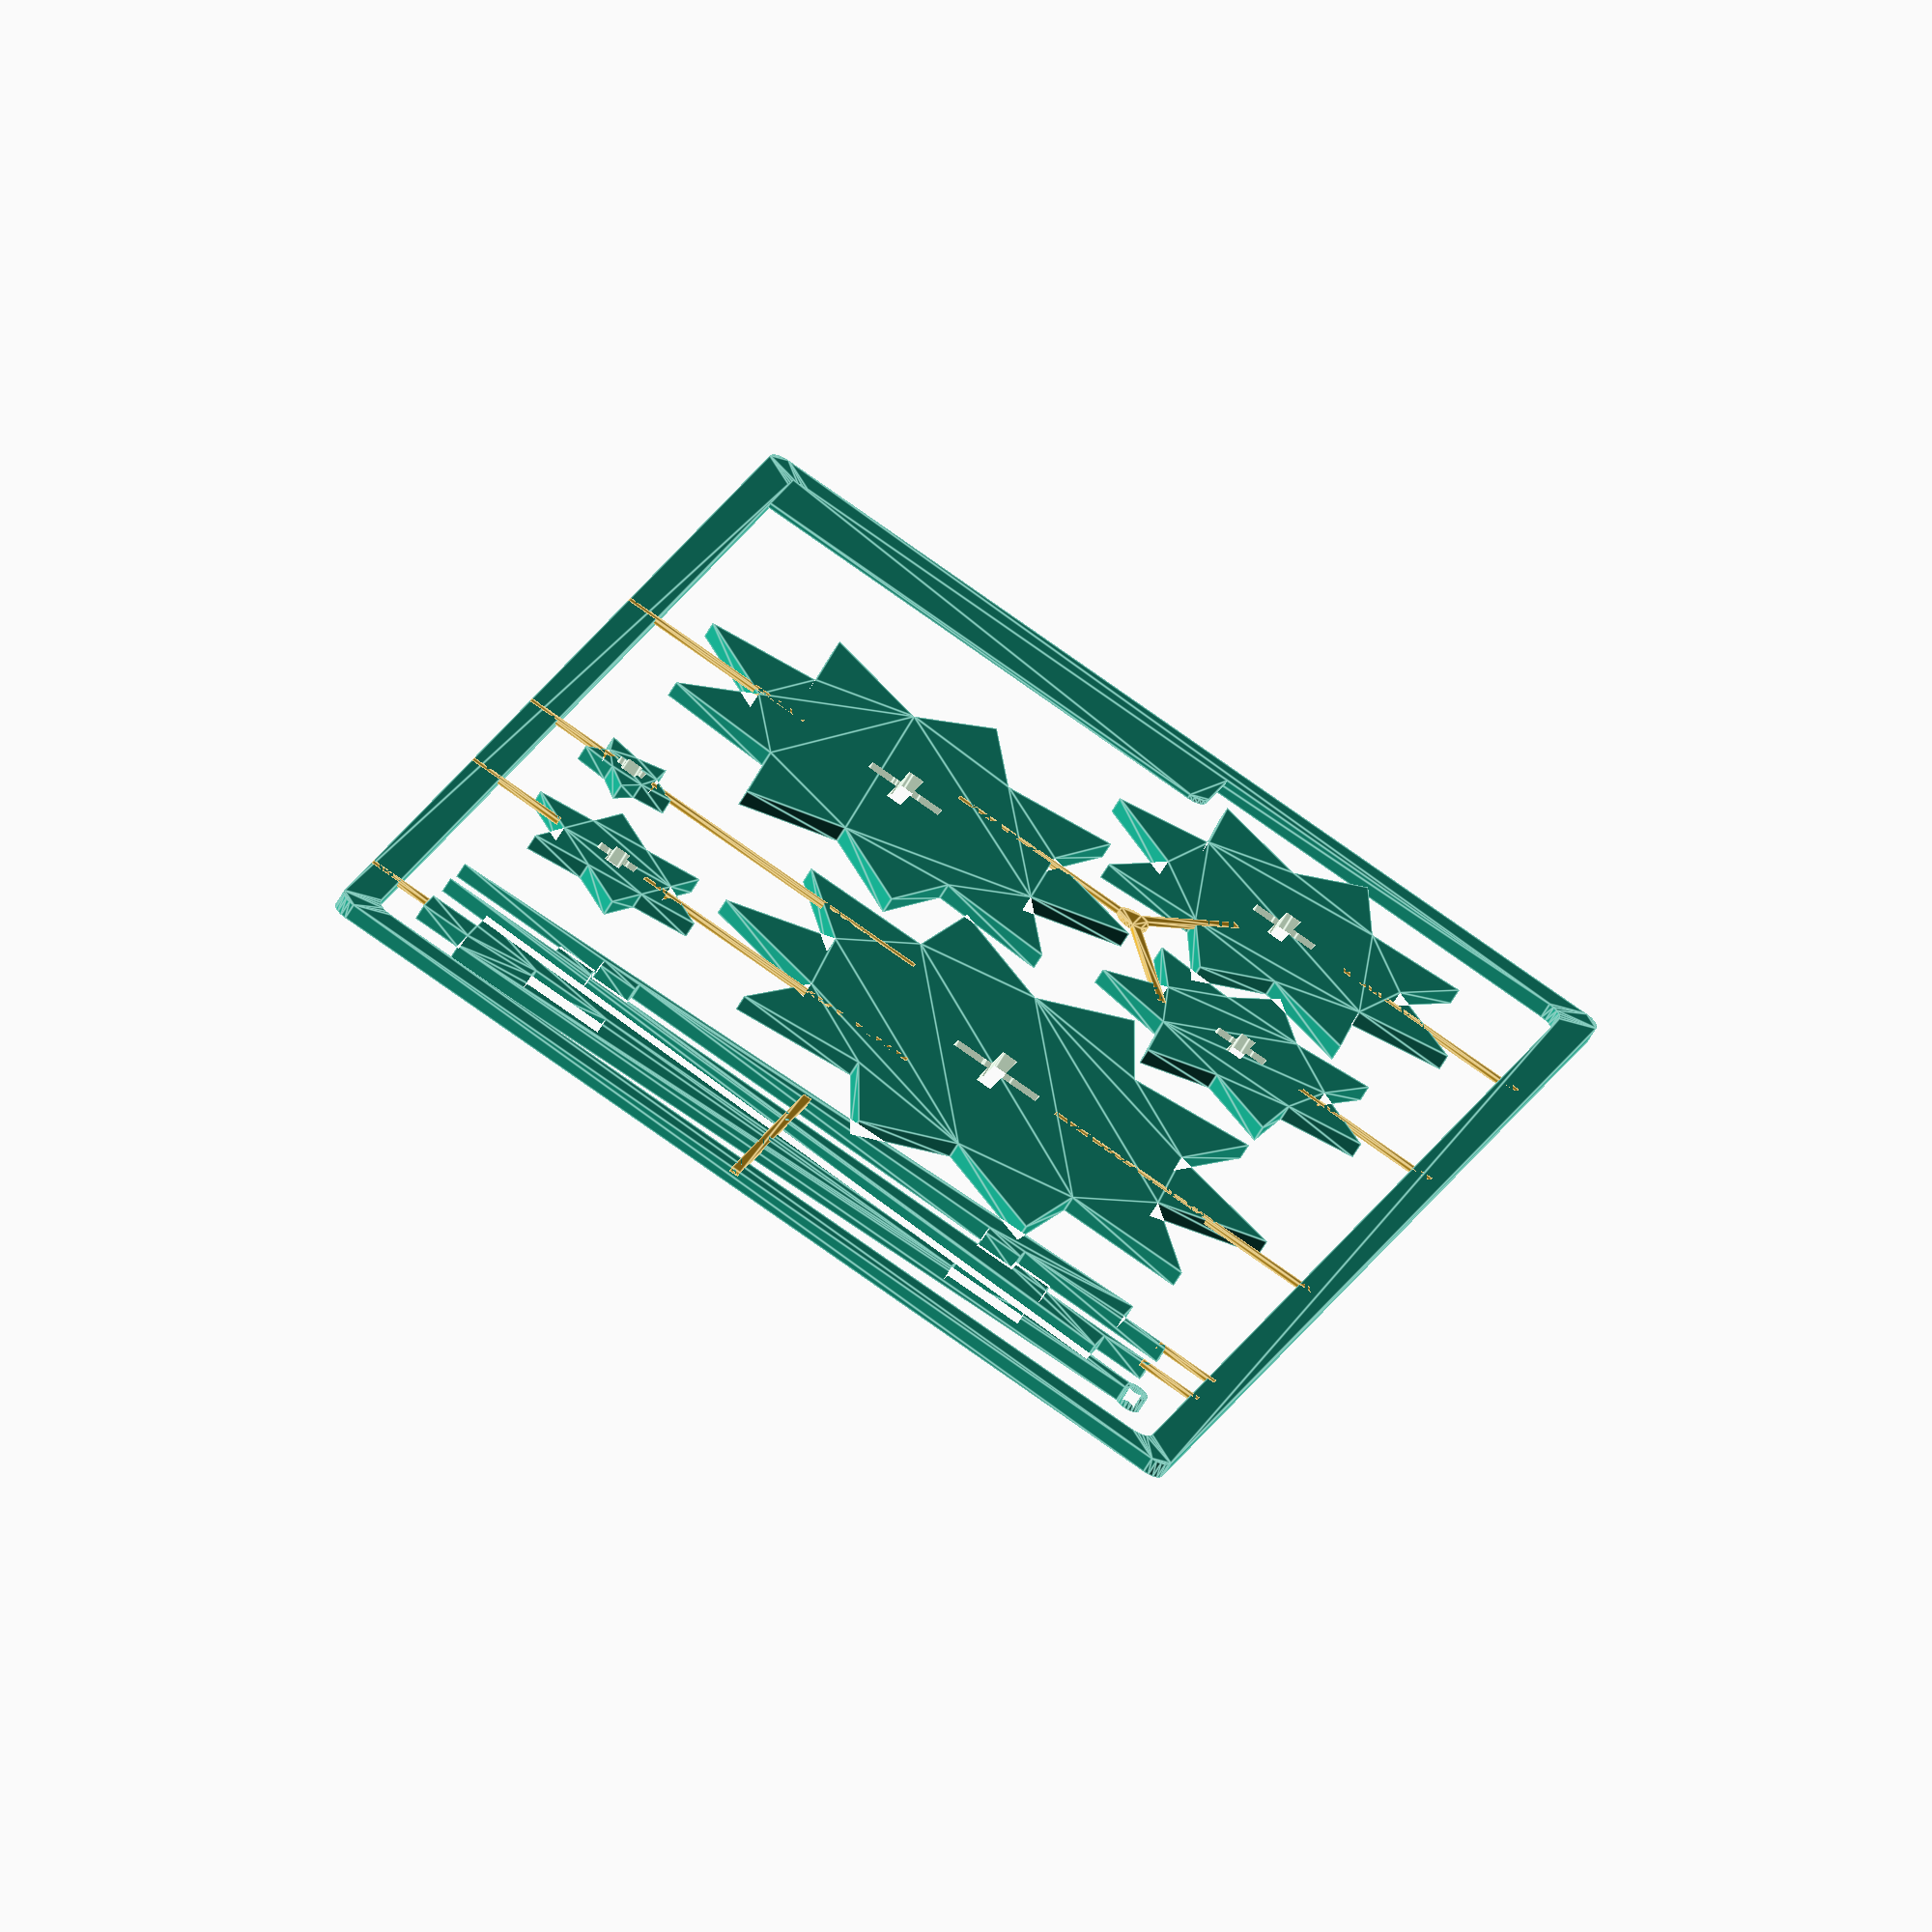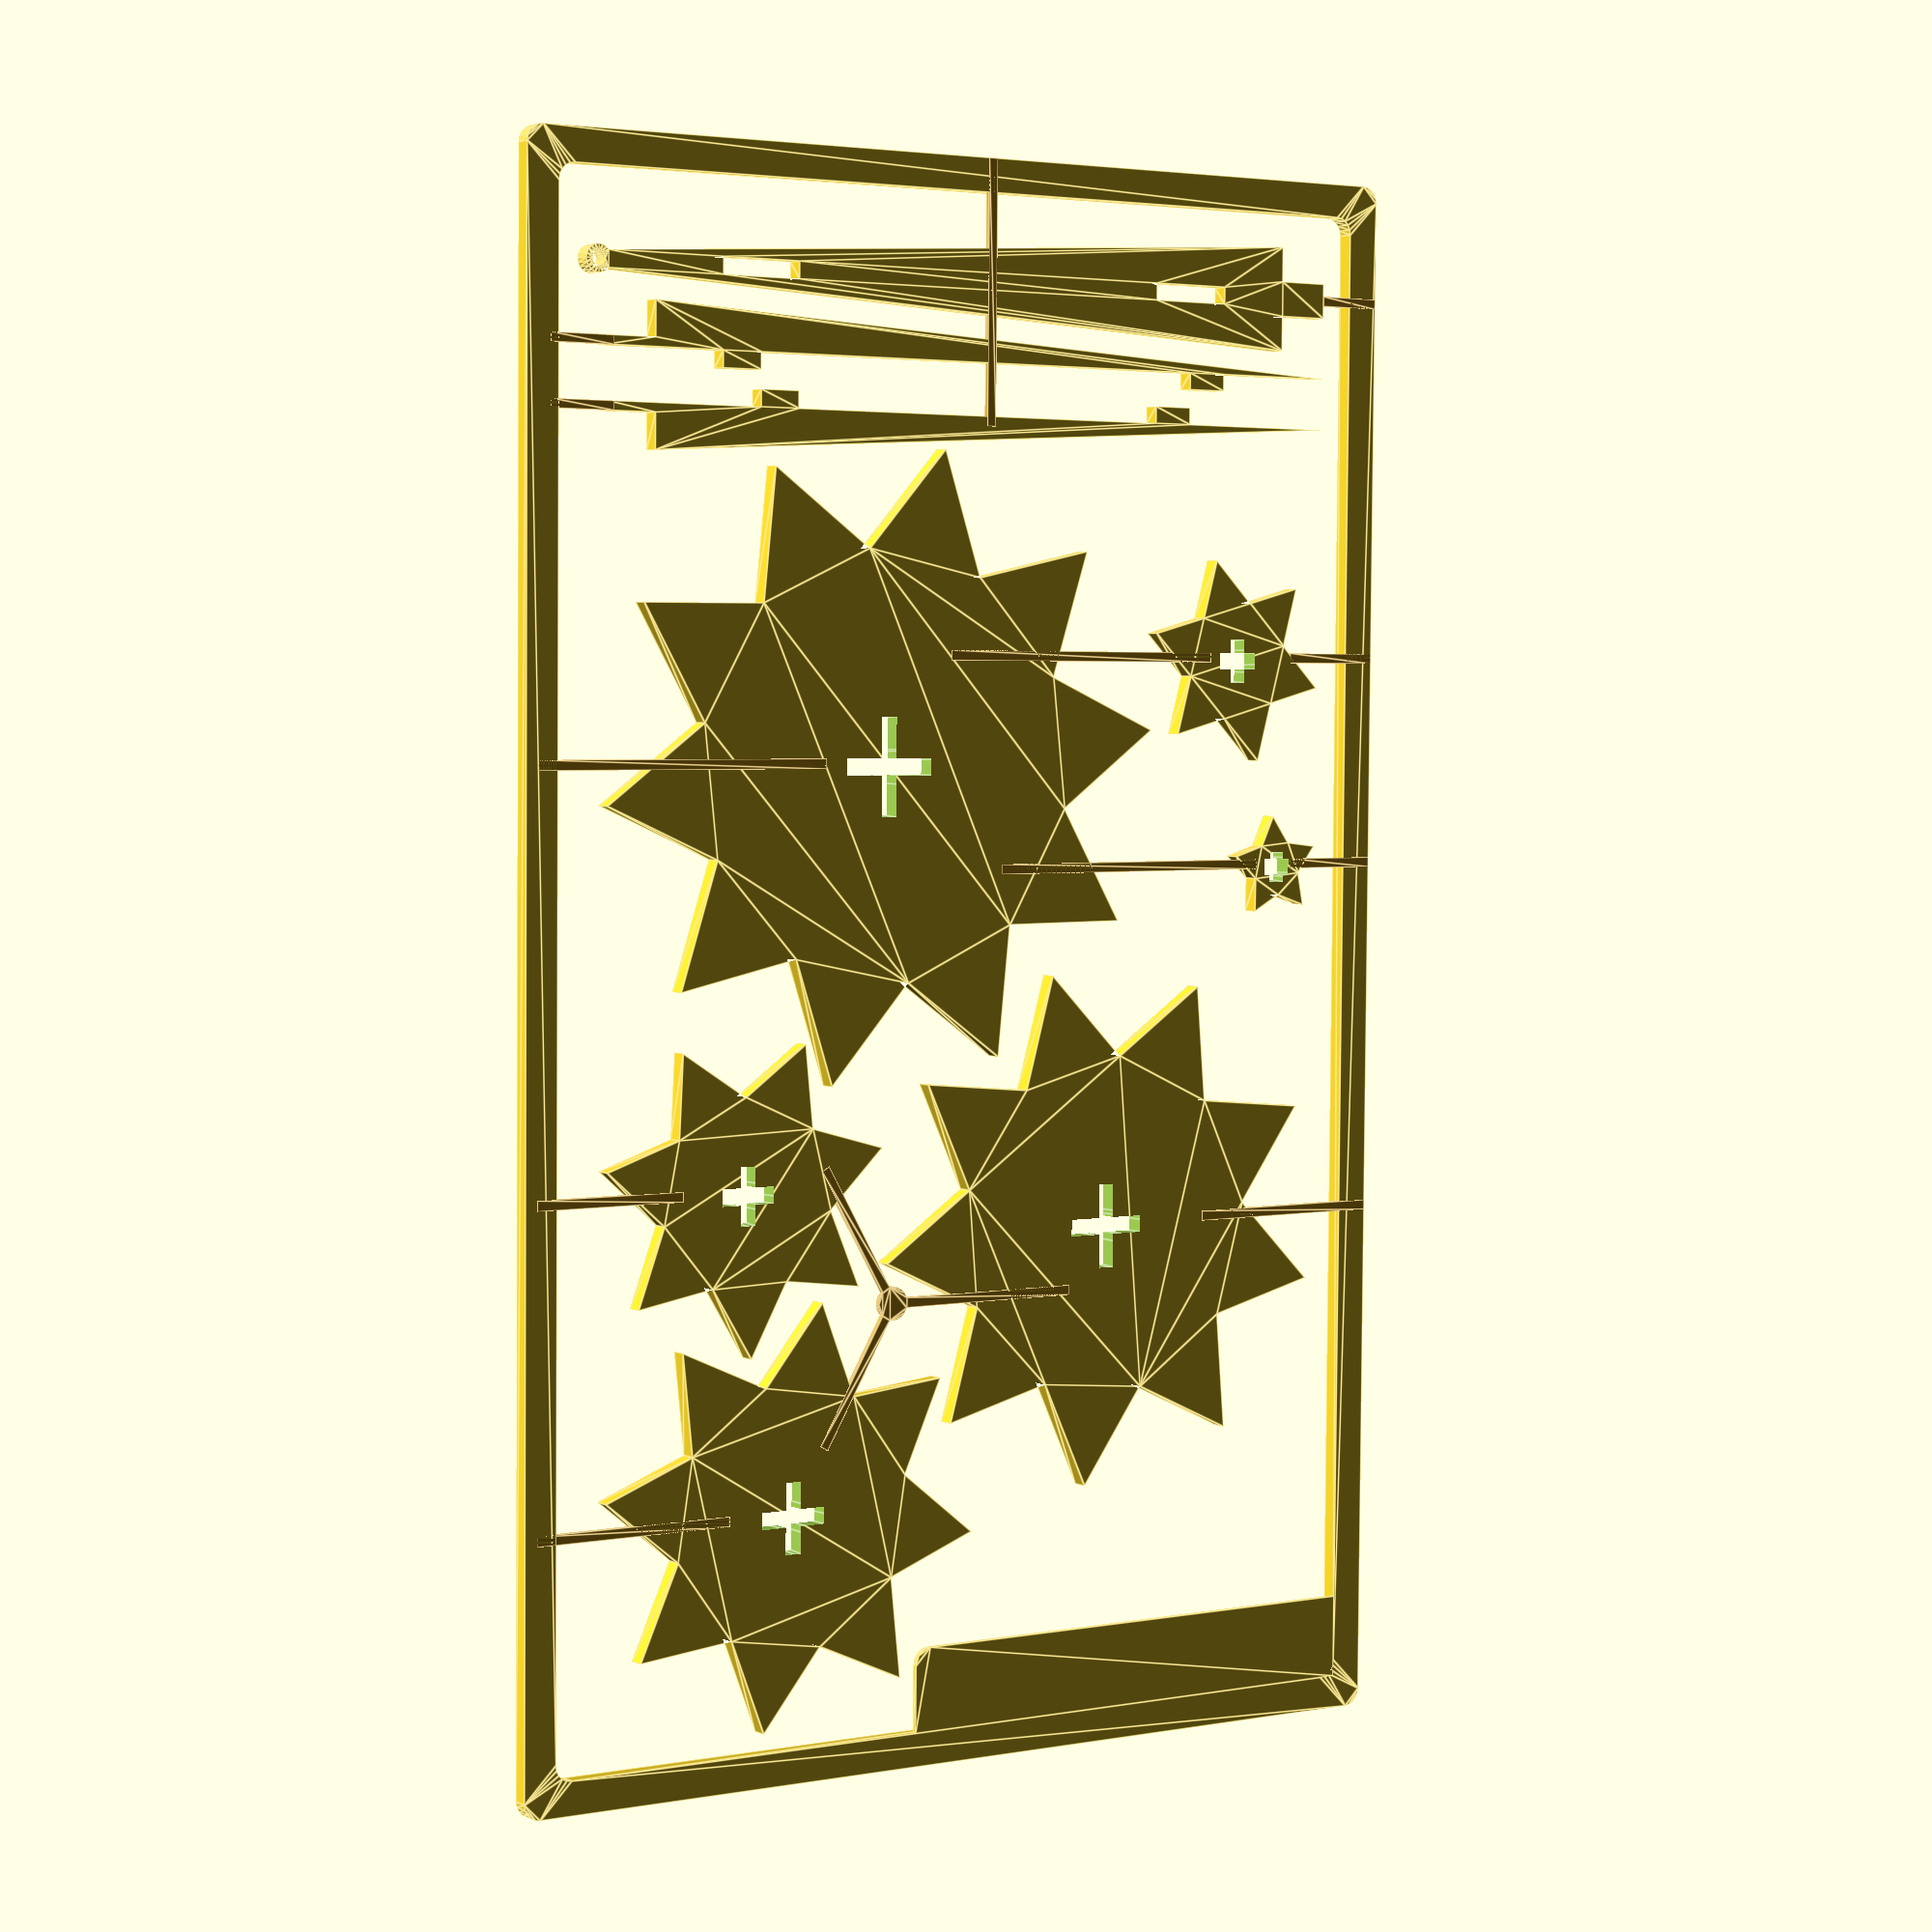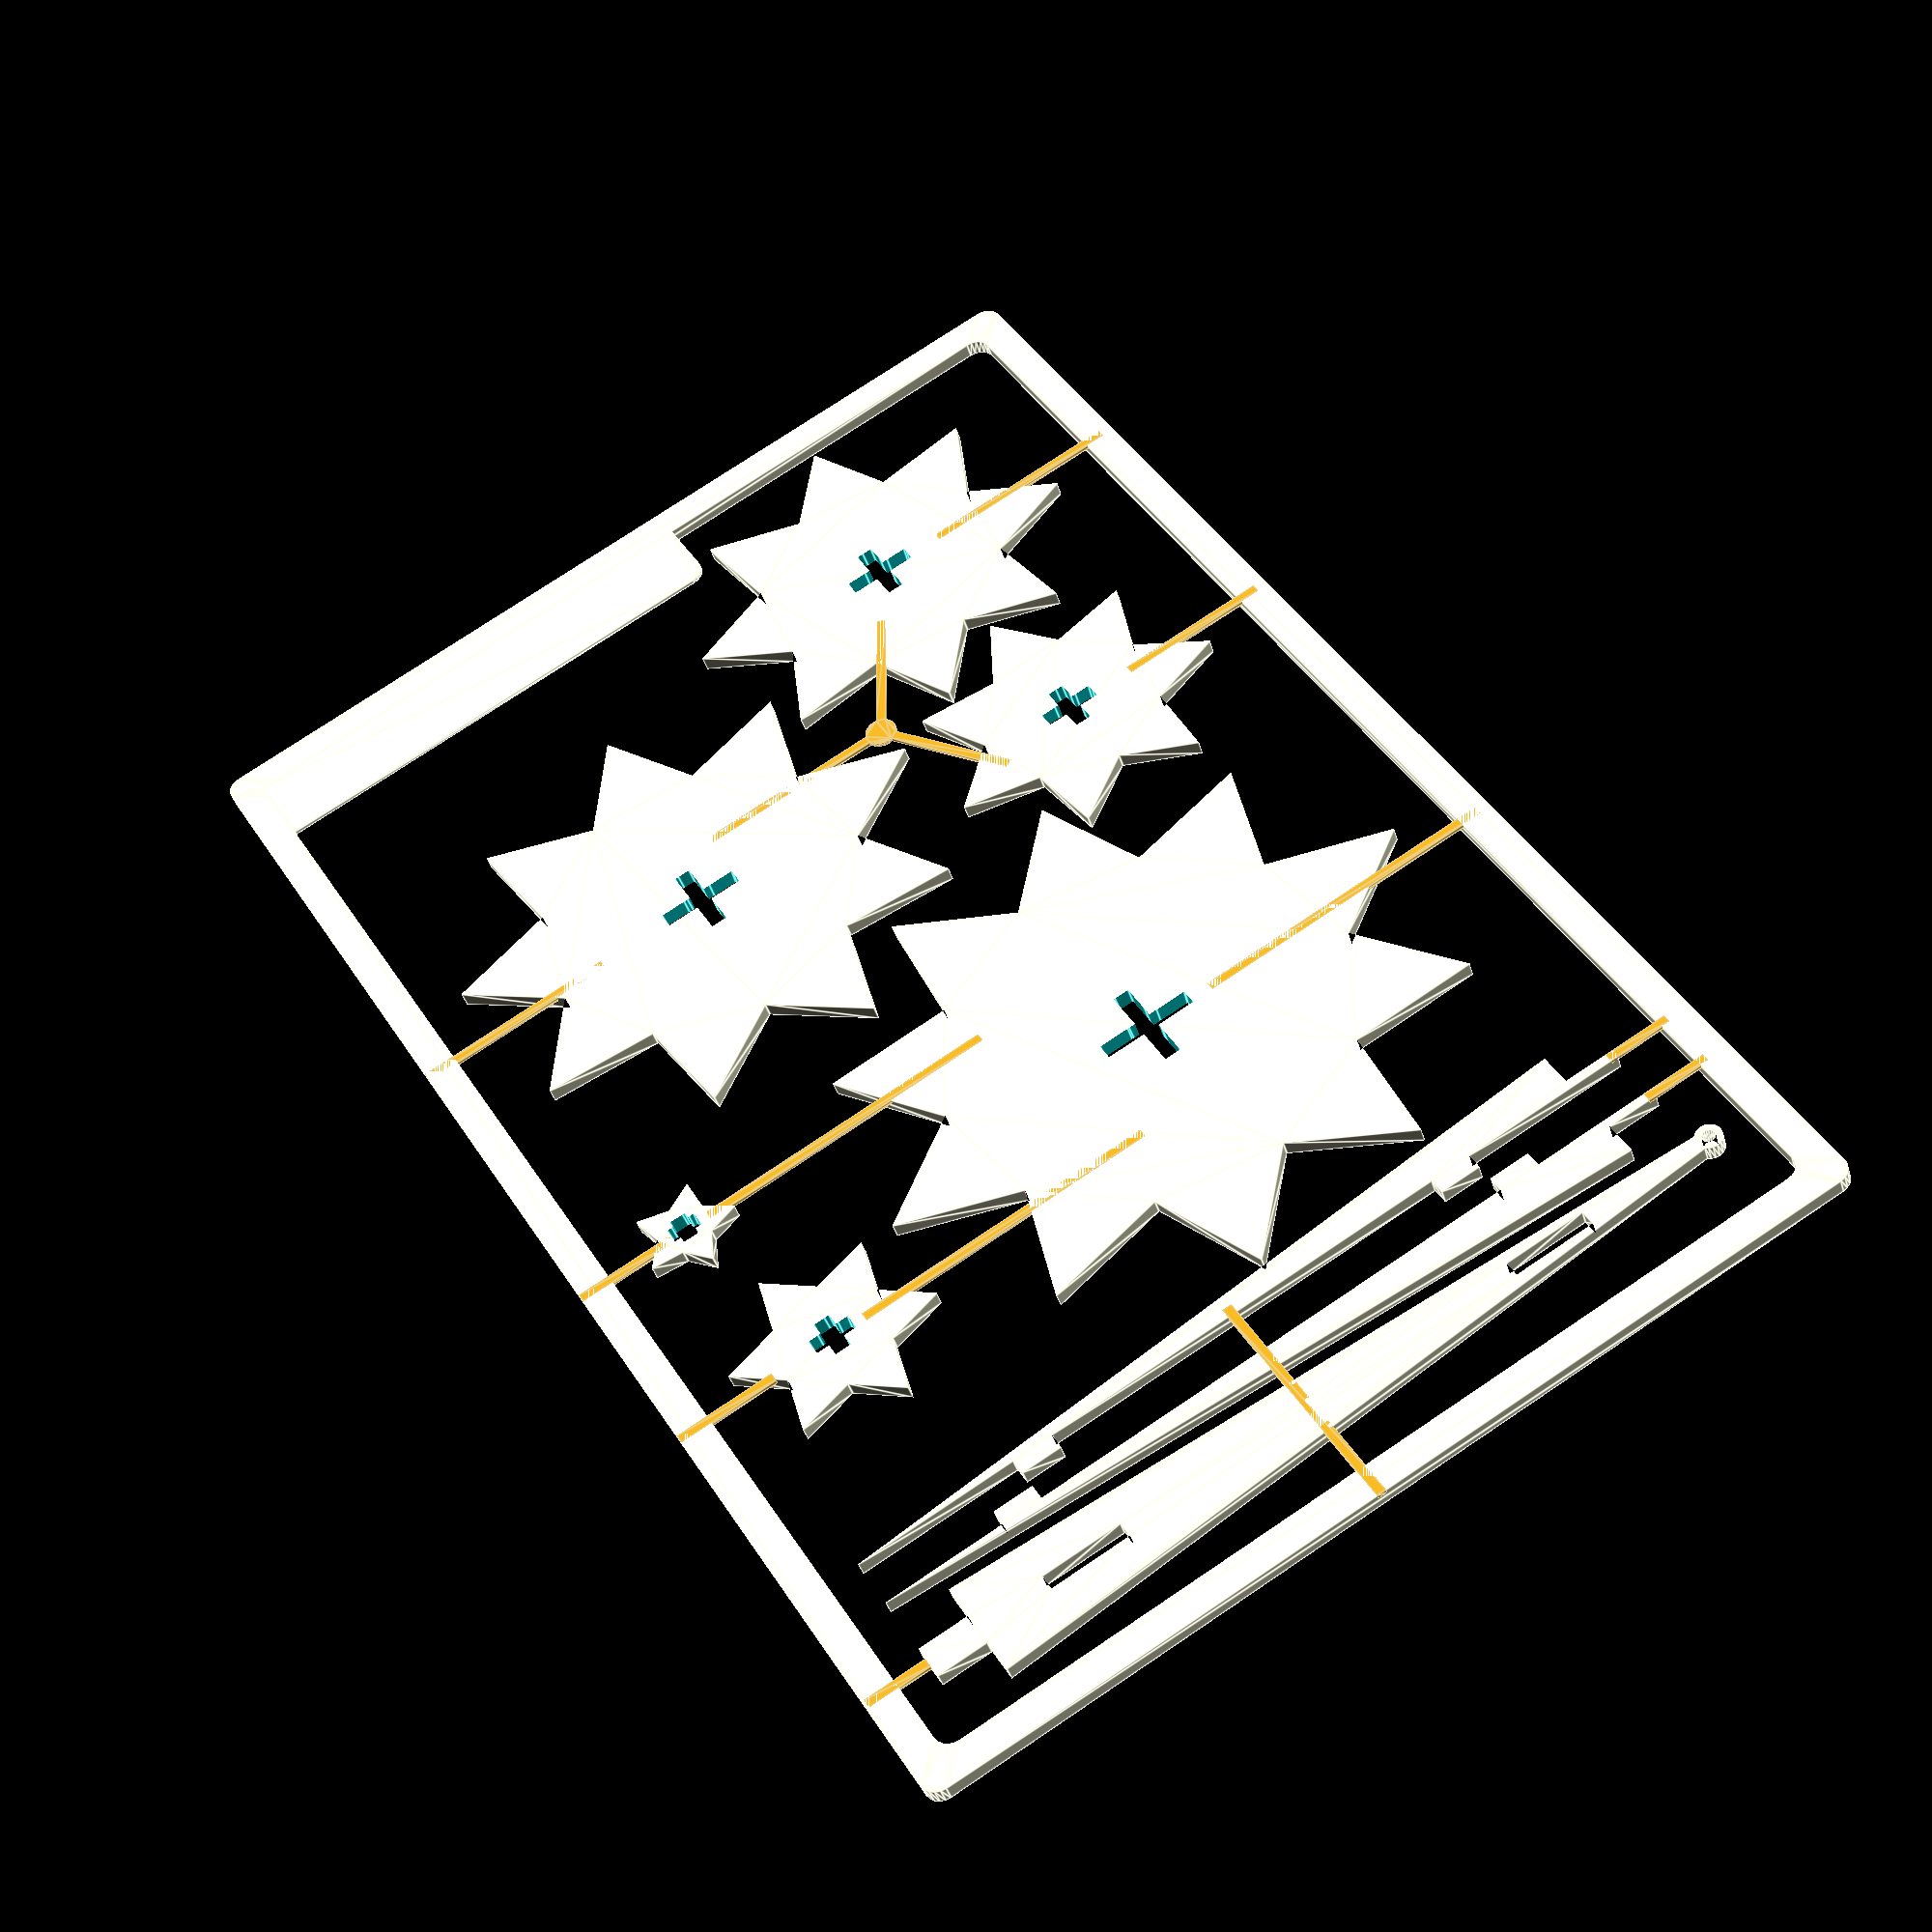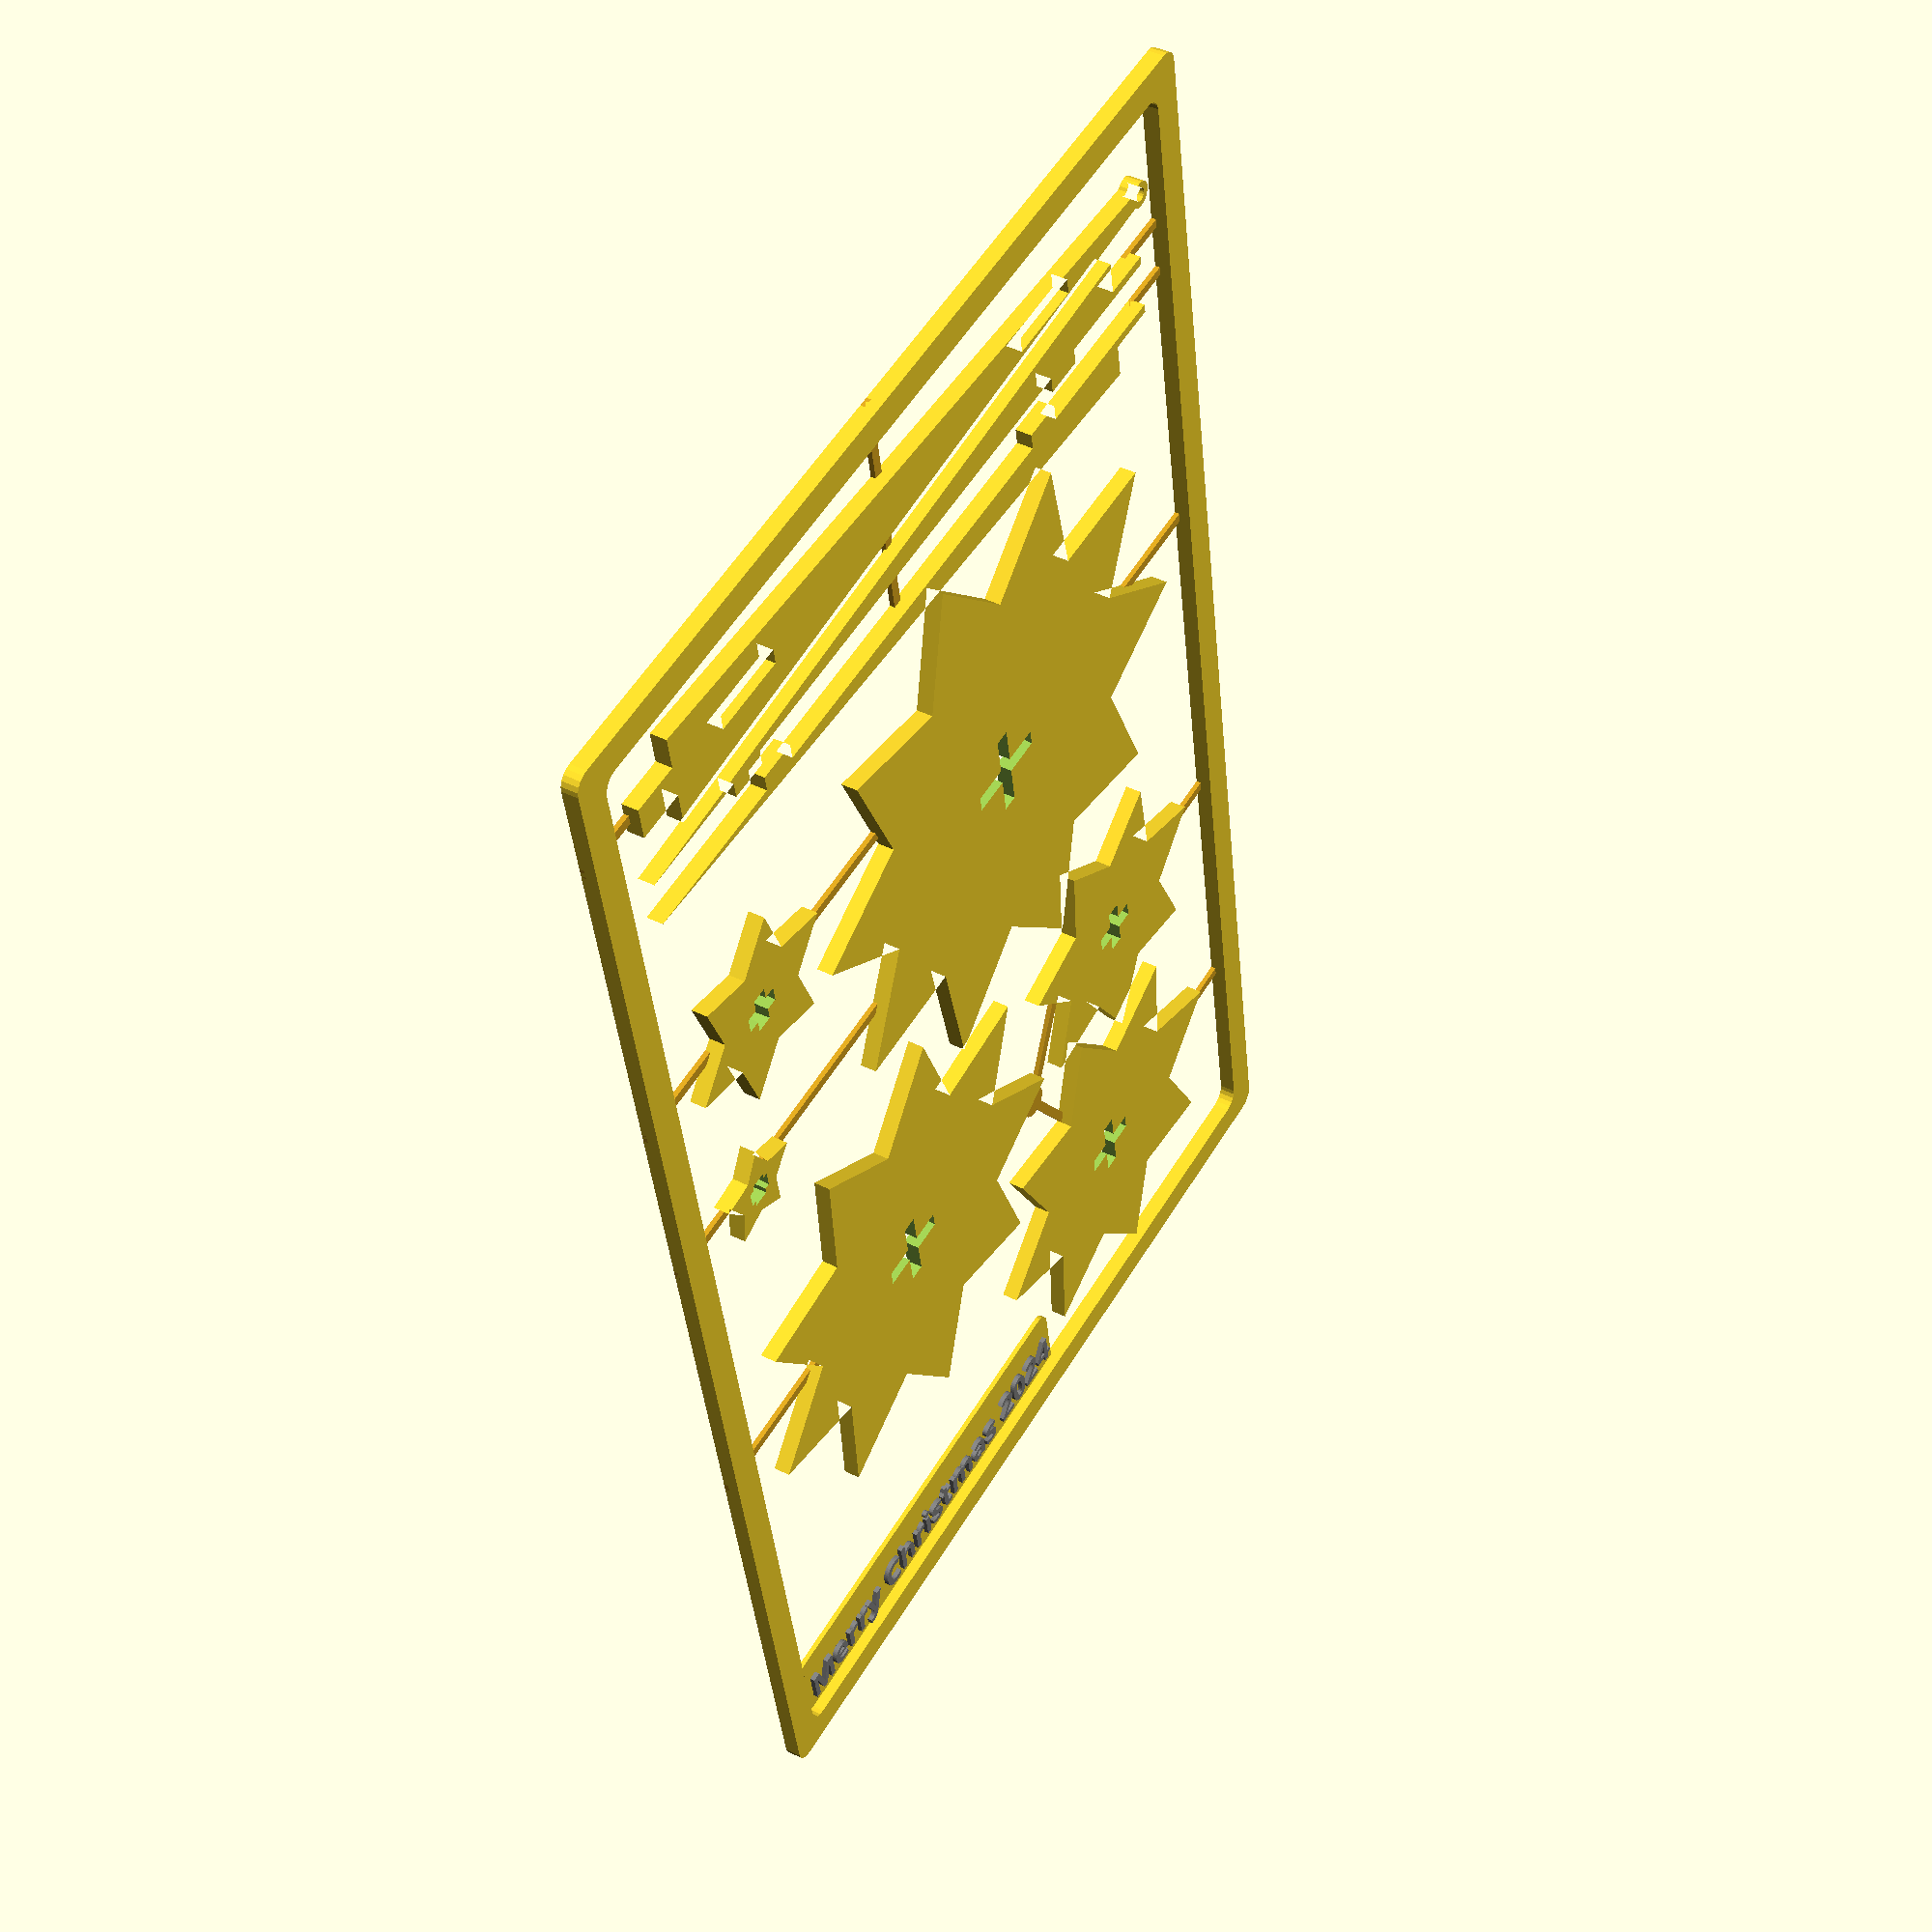
<openscad>
$fn = 20;

// This defines the scale for everything
height = 100;

// How thick to make the pieces
thickness = 0.2 * 10;

// How thick to make the supports
support_thickness = 0.2 * 3;

// How wide to make supports as a function of extrusion width
support_width = 0.4 * 3;

width = height * 3 / 4;
trunk_width = height / 8;

// Needs to be set before positions is defined since we need
// to call diameter()
num = 6;

positions = [
    [
        trunk_width * 3 + diameter(6) / 2,
        diameter(1) / 2
    ],
    [
        trunk_width * 3 + diameter(2) / 2,
        diameter(2) / 2
    ],
    [
        trunk_width * 3.5 + diameter(6) * 0.90,
        height - diameter(3) / 2
    ],
    [
        trunk_width * 3.5 + diameter(6) + diameter(3) * 0.80,
        height - diameter(4) / 2
    ],
    [
        trunk_width * 4 + diameter(6) * 0.90,
        diameter(5) / 2
    ],
    [
        trunk_width * 2.0 + diameter(6) / 2,
        height - diameter(6) / 2
    ],
];

//angles = rands(0, 360, num, 10800);
angles = [174.732, 45, 152.613, 53.7928, 45.1305, 11.5987];

// Layers and trunk
translate([thickness * 4, thickness * 4, 0]) {
    difference() {
        linear_extrude(thickness) {
            translate([trunk_width / 2, 0, 0])
                hanger_trunk(height, trunk_width, thickness);

            translate([trunk_width * 1.333, height, 0])
                rotate([180, 0, 0])
                    left_trunk(height, trunk_width, thickness);

            translate([trunk_width * 1.666, height, 0])
                rotate([180, 0, 0])
                    right_trunk(height, trunk_width, thickness);

            // Place layers in a pattern to optimize space
            for(i = [1 : 1 : num])
                translate(positions[i-1])
                    rotate([0, 0, angles[i-1]])
                        layer(i + 4, diameter(i));
        }

        // Place the trunks in the center of each layer and position
        // evenly along the Z axis
        for (i = [1 : 1 : num]) {
            position = [
                positions[i-1][0],
                positions[i-1][1],
                -height * (num - i + 1) / (num + 1),
            ];
            translate(position)
                vertical_trunk(height, trunk_width, thickness);
        }
    }
}

// Outer ring
linear_extrude(thickness) {
    difference() {
        hull() {
            minX = thickness;
            maxX = thickness * 6 + positions[3][0] + diameter(4) / 2;
            minY = thickness;
            maxY = thickness * 4 * 2 + height;
            if(maxX + thickness > 220)
                echo("!!! maxX is outside printable area", maxX);
            // Lower left
            translate([minX, minY, 0])
                circle(thickness);
            // Upper left
            translate([minX, maxY, 0])
                circle(thickness);
            // Upper right
            translate([maxX, maxY, 0])
                circle(thickness);
            // Lower right
            translate([maxX, minY, 0])
                circle(thickness);
        }
        hull() {
            minX = thickness * 3;
            maxX = thickness * 4 + positions[3][0] + diameter(4) / 2;
            minY = thickness * 3;
            maxY = thickness * 3 * 2 + height;
            // Lower left
            translate([minX, minY, 0])
                circle(thickness);
            // Upper left
            translate([minX, maxY, 0])
                circle(thickness);
            // Upper right
            translate([maxX, maxY, 0])
                circle(thickness);
            // Lower right
            translate([maxX, minY, 0])
                circle(thickness);
        }
    }
}

// Supports
color("goldenrod") linear_extrude(support_thickness) {
    // Bottom of main trunk
    translate([
        thickness * 4 - support_width / 2 + trunk_width / 2,
        0
    ])
        square([support_width, thickness * 4]);
    // Through the middle of all trunk pieces
    translate([
        0,
        thickness * 3 + height * 0.50
    ])
        square([thickness * 3 + trunk_width * 2, support_width]);
    // Bottom (top?) of left trunk
    translate([
        thickness * 4 + trunk_width * 1.333 - trunk_width / 3 / 2,
        thickness * 4 + height - 1
    ])
        square([trunk_width / 3 / 2 - thickness / 2, thickness * 4]);
    // Bottom (top?) of right trunk
    translate([
        thickness * 4 + trunk_width * 1.666 + thickness / 2,
        thickness * 4 + height - 1
    ])
        square([trunk_width / 3 / 2 - thickness / 2, thickness * 4]);
    // Bottom of layer #1
    translate([
        thickness * 3.5 + positions[0][0],
        0
    ])
        square([support_width, thickness * 3 + positions[0][1]]);
    // Top of layer #1
    translate([
        thickness * 3.5 + positions[0][0],
        thickness * 5.5 + positions[0][1]
    ])
        square([support_width, diameter(6) / 2]);
    // Bottom of layer #2
    translate([
        thickness * 3.5 + positions[1][0],
        0
    ])
        square([support_width, positions[1][1]]);
    // Top of layer #2
    translate([
        thickness * 3.5 + positions[1][0],
        thickness * 6.0 + positions[1][1]
    ])
        square([support_width, diameter(6) / 2]);
    // Top of layer #6
    translate([
        thickness * 3.5 + positions[5][0],
        thickness * 2 + positions[5][1] + trunk_width
    ])
        square([support_width, diameter(6) / 2]);
    // Top of layer #4
    translate([
        thickness * 3.5 + positions[3][0],
        thickness * 2 + positions[3][1] + trunk_width
    ])
        square([support_width, diameter(4) / 2]);
    // Top of layer #3
    translate([
        thickness * 3.5 + positions[2][0],
        thickness * 2 + positions[2][1] + trunk_width
    ])
        square([support_width, diameter(3) / 2]);
    // Bottom of layer #5
    translate([
        thickness * 3.5 + positions[4][0],
        0
    ])
        square([support_width, diameter(4) / 2]);
    // Custom tri-spiked piece to hold layers 3, 4, and 5 in place
    center_345 = [
        thickness * 3.5 + (positions[4][0] + positions[3][0] + positions[2][0]) / 3,
        thickness * 3.5 + (positions[4][1] + positions[3][1] + positions[2][1]) / 3
    ];
    translate(center_345)
        circle(thickness);
    translate(center_345)
        rotate([0, 0, 60])
            translate([-support_width / 2, 0, 0])
                square([support_width, diameter(3) / 2]);
    translate(center_345)
        rotate([0, 0, 300])
            translate([-support_width / 2, 0, 0])
                square([support_width, diameter(4) / 2 - trunk_width / 2]);
    translate(center_345)
        rotate([0, 0, 180])
            translate([-support_width / 2, 0, 0])
                square([support_width, diameter(5) / 2 - trunk_width / 2]);
}

// Message

union() {
    translate([thickness * 4 + positions[3][0] + diameter(4) / 2, thickness * 3, 0])
        linear_extrude(support_thickness)
            rotate([0, 0, 90])
                hull() {
                    translate([0, 0, 0])
                        square(thickness * 2, center = true);
                    translate([0, thickness * 3, 0])
                        square(thickness * 2, center = true);
                    translate([thickness * 2 * 14.5, thickness * 3, 0])
                        circle(thickness);
                    translate([thickness * 2 * 14.5, 0, 0])
                        square(thickness * 2, center = true);
                }
    translate([thickness * 4 + positions[3][0] + diameter(4) / 2, thickness * 3, support_thickness])
        color("grey")
            linear_extrude(support_thickness)
                rotate([0, 0, 90])
                    text("Merry Christmas 2024", font = "Noto Sanss:style=Bold", size = thickness * 2);
}
function diameter(i) = width * i / num;

module base_trunk(height, trunk_width, thickness) {
    coords = [
        [0, height],
        [thickness / 2, height],
        [trunk_width / 2, trunk_width / 2],
        [trunk_width / 2 / 3, trunk_width / 2],
        [trunk_width / 2 / 3, 0],
        [0, 0]
    ];
    polygon(coords);
    mirror([1, 0, 0])
        polygon(coords);
}

module hanger_trunk(height, trunk_width, thickness) {
    union() {
        difference() {
            base_trunk(height, trunk_width, thickness);
            translate([-thickness / 2, height - height * 5 / 20, 0])
                square([thickness, height * 2 / 20]);
            translate([-thickness / 2, height - height * 17 / 20, 0])
                square([thickness, height * 2 / 20]);
        }
        translate([0, height + thickness / 2, 0])
            difference() {
                union() {
                    circle(thickness / 1.25);
                    translate([0, -thickness / 2, 0])
                        square(thickness, center = true);
                }
                circle(thickness / 2.5);
            }
    }
}

module left_trunk(height, trunk_width, thickness) {
    difference() {
        base_trunk(height, trunk_width, thickness);
        translate([thickness / 2, 0, 0])
            square([trunk_width / 2, height]);
        translate([-thickness / 2, 0, 0])
            square([thickness, height * 3 / 20]);
        translate([-thickness / 2, height - height * 16 / 20, 0])
            square([thickness, height * 12 / 20]);
        translate([-thickness / 2, height - height * 3 / 20, 0])
            square([thickness, height * 3 / 20]);
    }
}

module right_trunk(height, trunk_width, thickness) {
    difference() {
        base_trunk(height, trunk_width, thickness);
        translate([-trunk_width / 2 - thickness / 2, 0, 0])
            square([trunk_width / 2, height]);
        translate([-thickness / 2, 0, 0])
            square([thickness, height * 4 / 20]);
        translate([-thickness / 2, height - height * 15 / 20, 0])
            square([thickness, height * 10 / 20]);
        translate([-thickness / 2, height - height * 4 / 20, 0])
            square([thickness, height * 4 / 20]);
    }
}

module vertical_trunk(height, trunk_width, thickness) {
    rotate([90, 0, 0])
        union() {
            linear_extrude(thickness, center = true)
                base_trunk(height, trunk_width, thickness);
            rotate([0, 90, 0])
                linear_extrude(thickness, center = true)
                    base_trunk(height, trunk_width, thickness);
        }
}

/**
 * Uses a bunch of trig to figure out how to make each layer
 *
 * @see https://calcresource.com/geom-ngon.html
 */
module layer (teeth, diameter) {
    tip_radius = diameter / 2;
    echo("tip radius", tip_radius);

    central_angle = 360 / teeth;
    echo("central angle", central_angle);

    // Create a triangle with:
    // bottom length = tip_radius
    // left angle = central_angle / 2
    // right angle = 30 (1/2 equilateral triangle angle)
    // Find the length of the right side
    obtuse_angle = 180 - 30 - central_angle / 2;
    tooth_edge = tip_radius * sin(central_angle / 2) / sin(obtuse_angle);
    root_radius = tip_radius * sin(30) / sin(obtuse_angle);
    echo("tooth side", tooth_edge);

    tooth_height = sqrt(3) * tooth_edge / 2;
    echo("tooth height", tooth_height);

    tooth_radius = tooth_edge / sqrt(3);
    echo("tooth radius", tooth_radius);

    reference_radius = tip_radius - tooth_radius;

    //#circle(tip_radius);
    circle(root_radius, $fn = teeth * 2);
    for(i = [1 : 1 : teeth])
        rotate([0, 0, i / teeth * 360])
            translate([reference_radius, 0, 0])
                circle(tooth_radius, $fn = 3);
}

</openscad>
<views>
elev=243.8 azim=71.7 roll=30.3 proj=o view=edges
elev=176.2 azim=269.5 roll=33.8 proj=p view=edges
elev=39.6 azim=300.3 roll=196.0 proj=p view=edges
elev=317.6 azim=80.0 roll=301.0 proj=p view=solid
</views>
